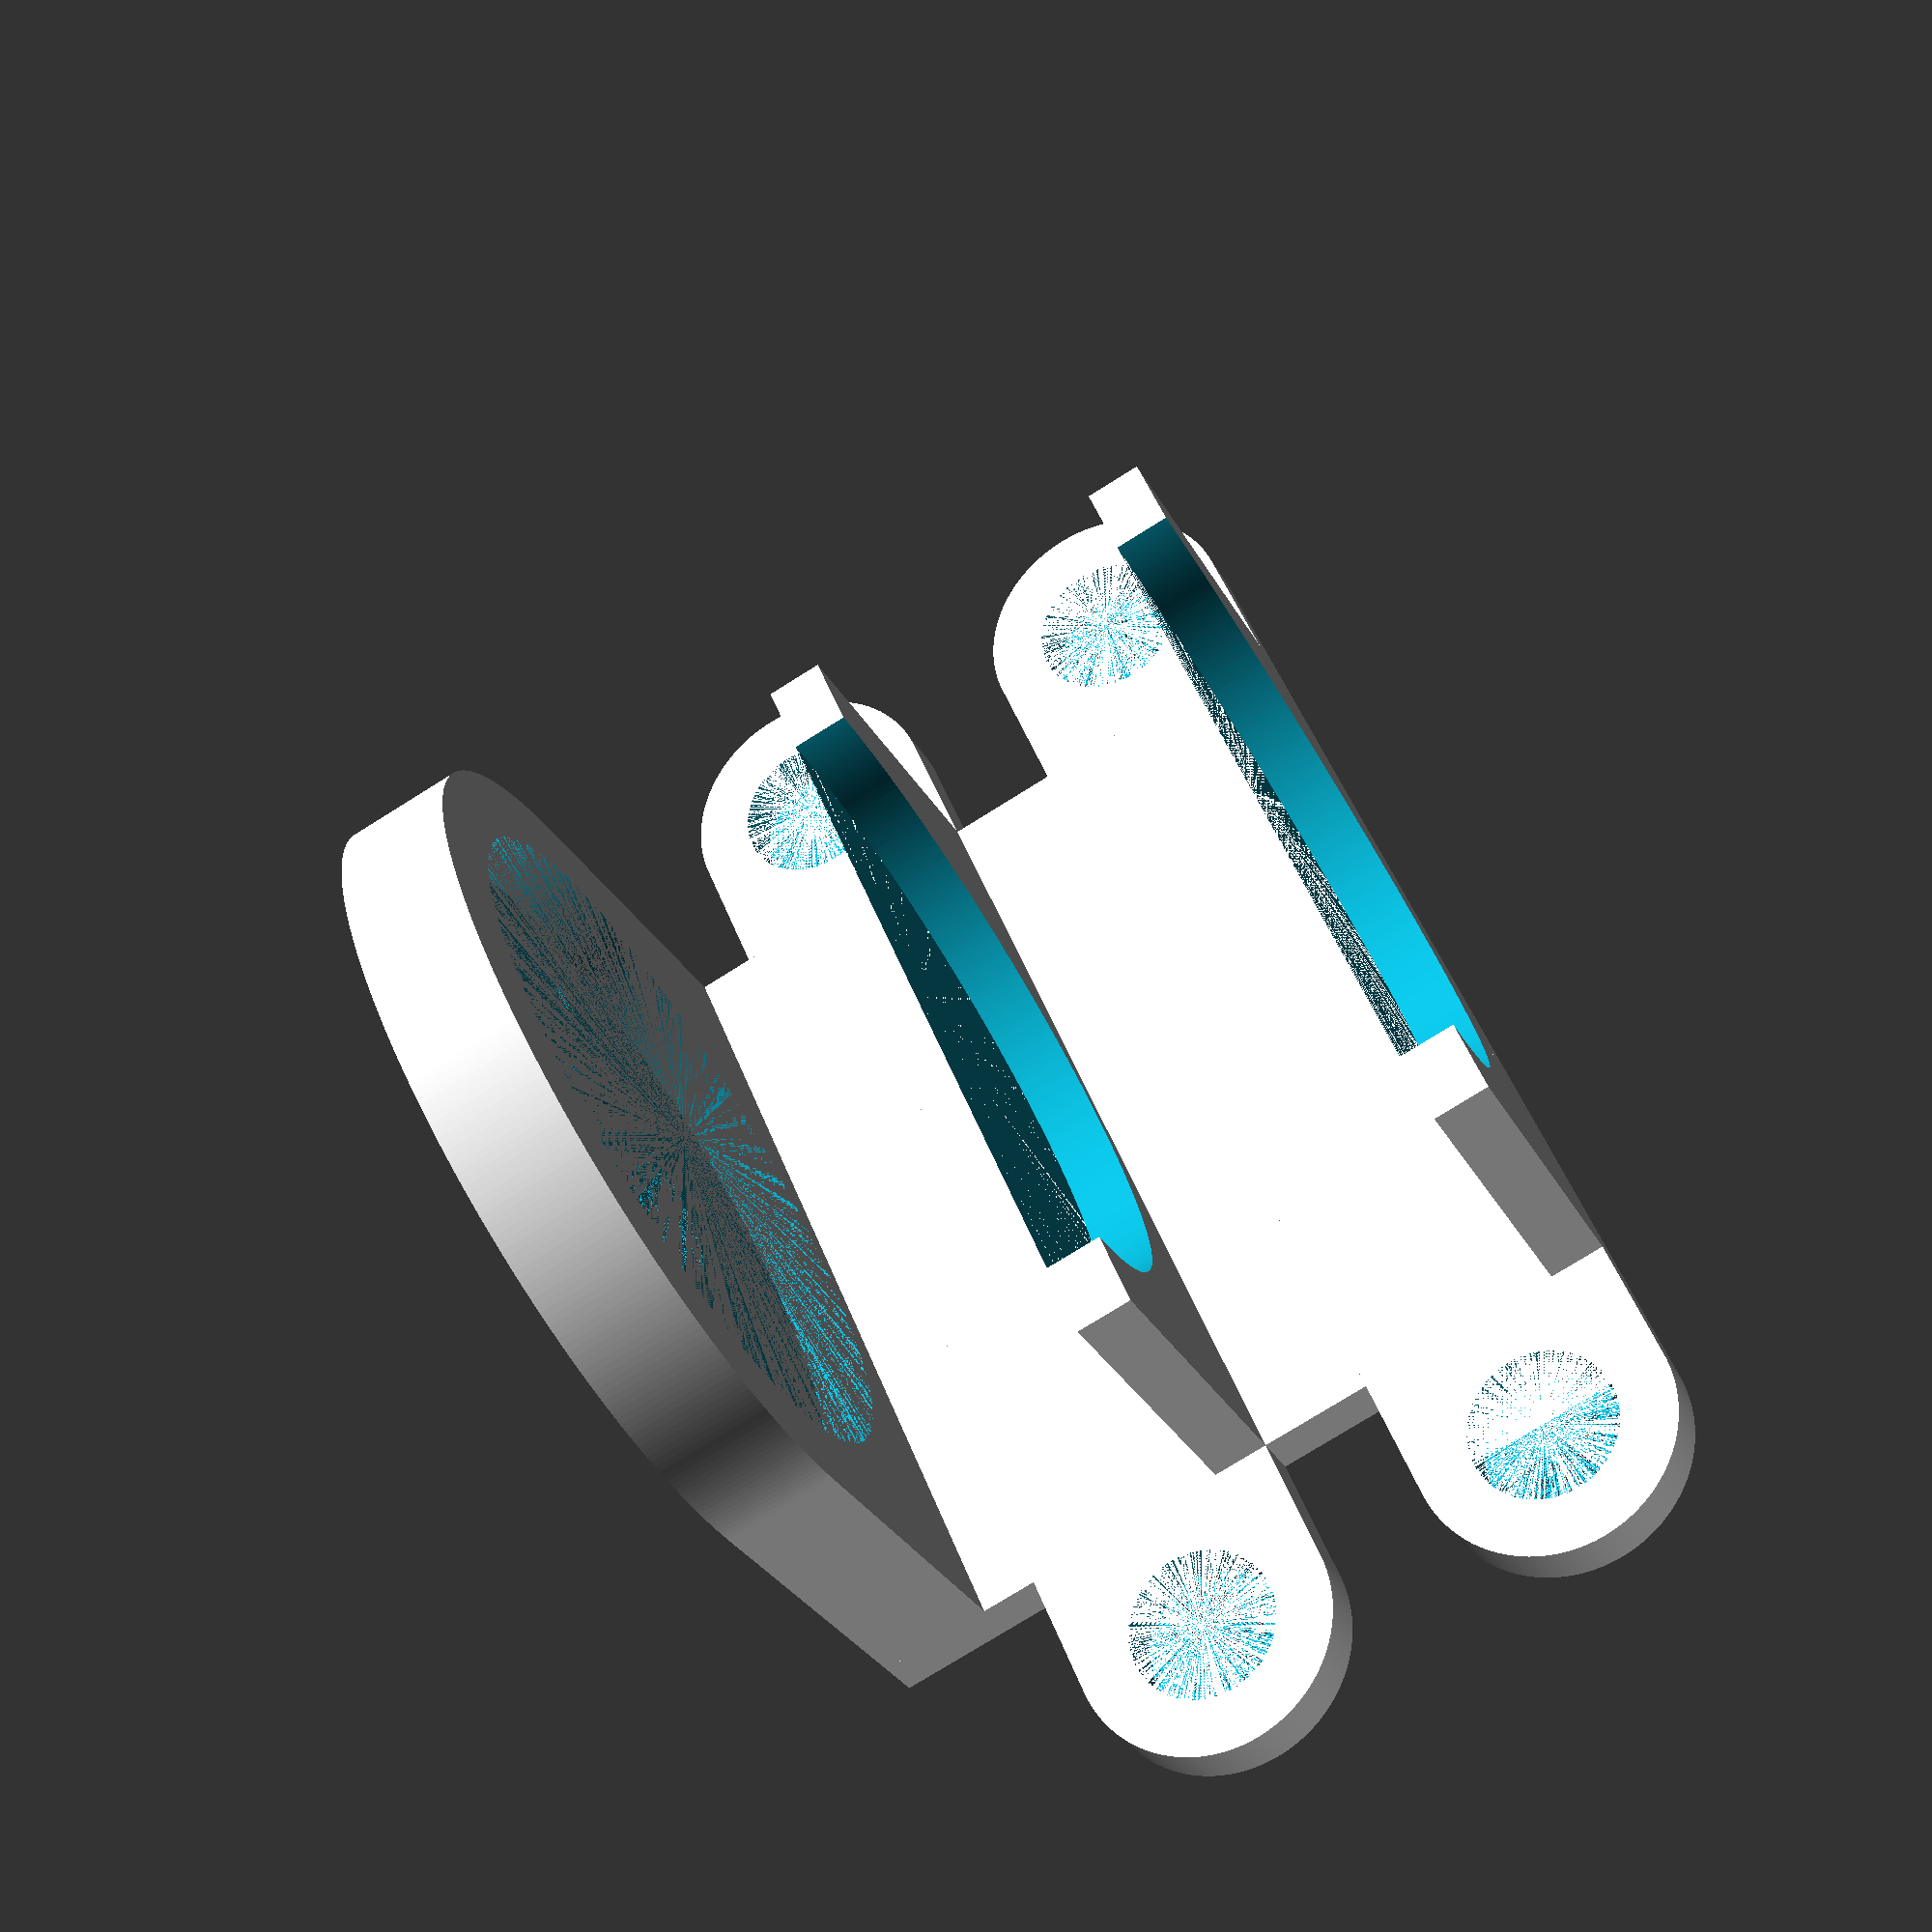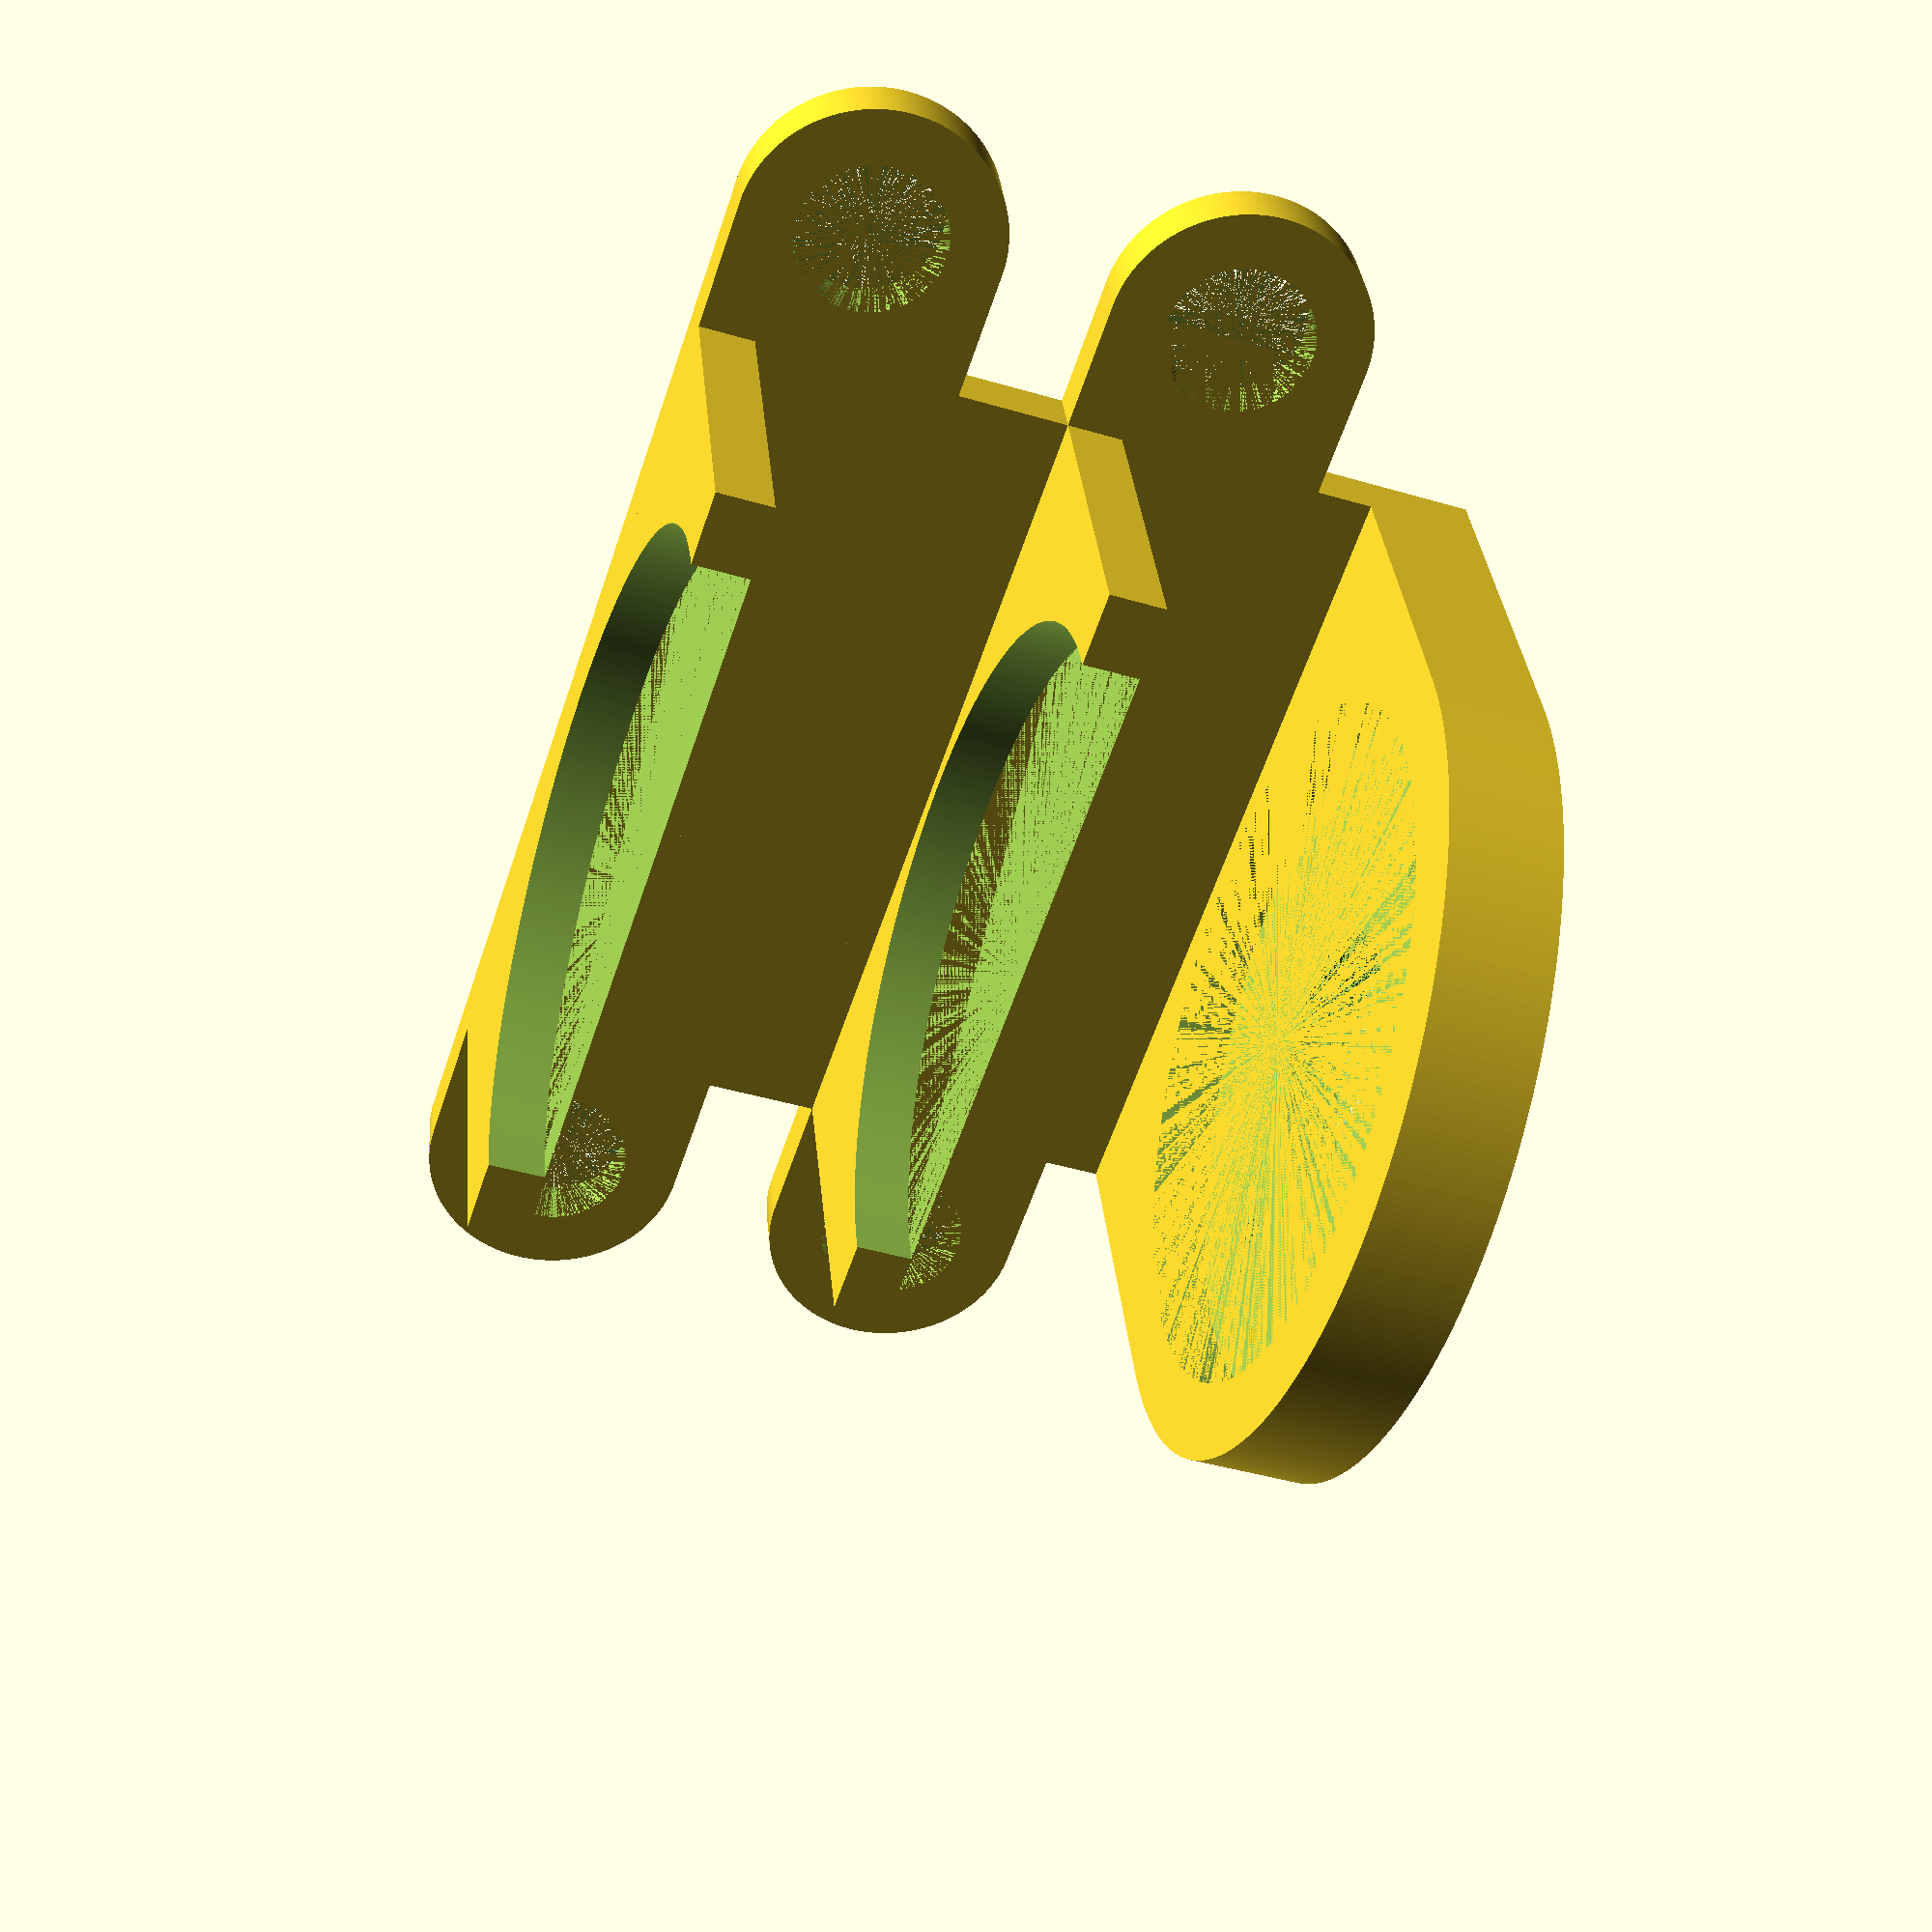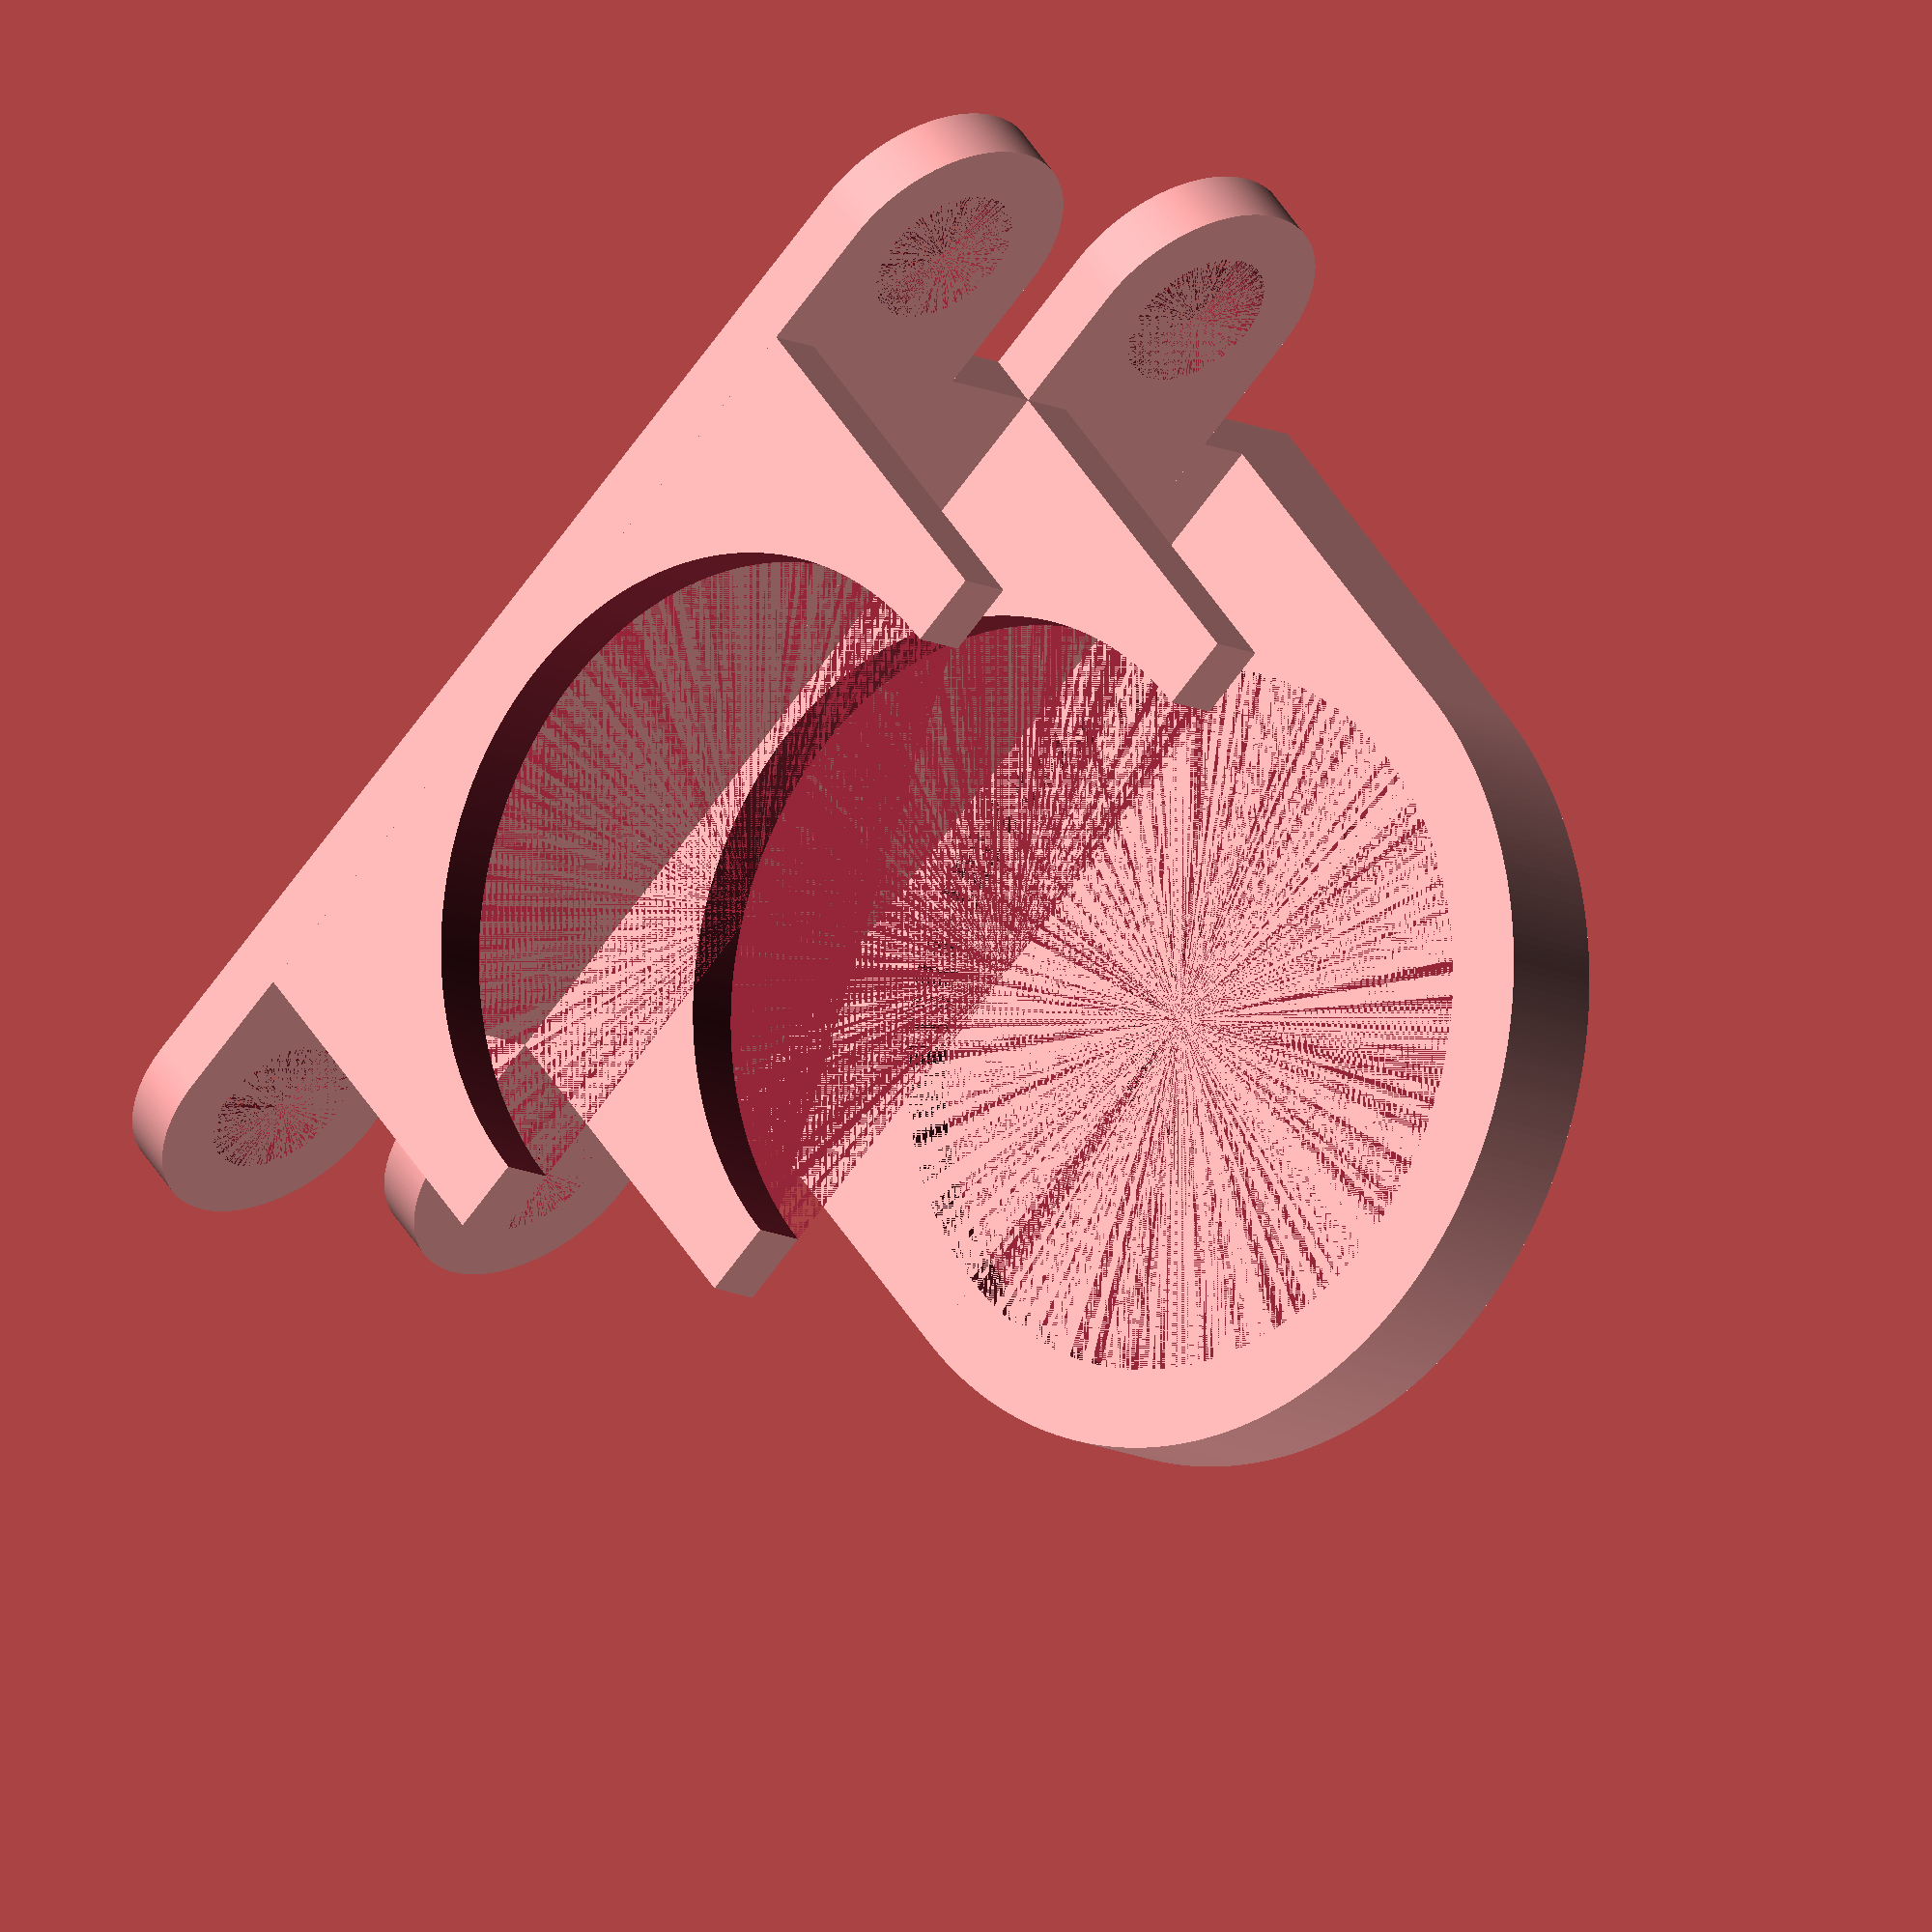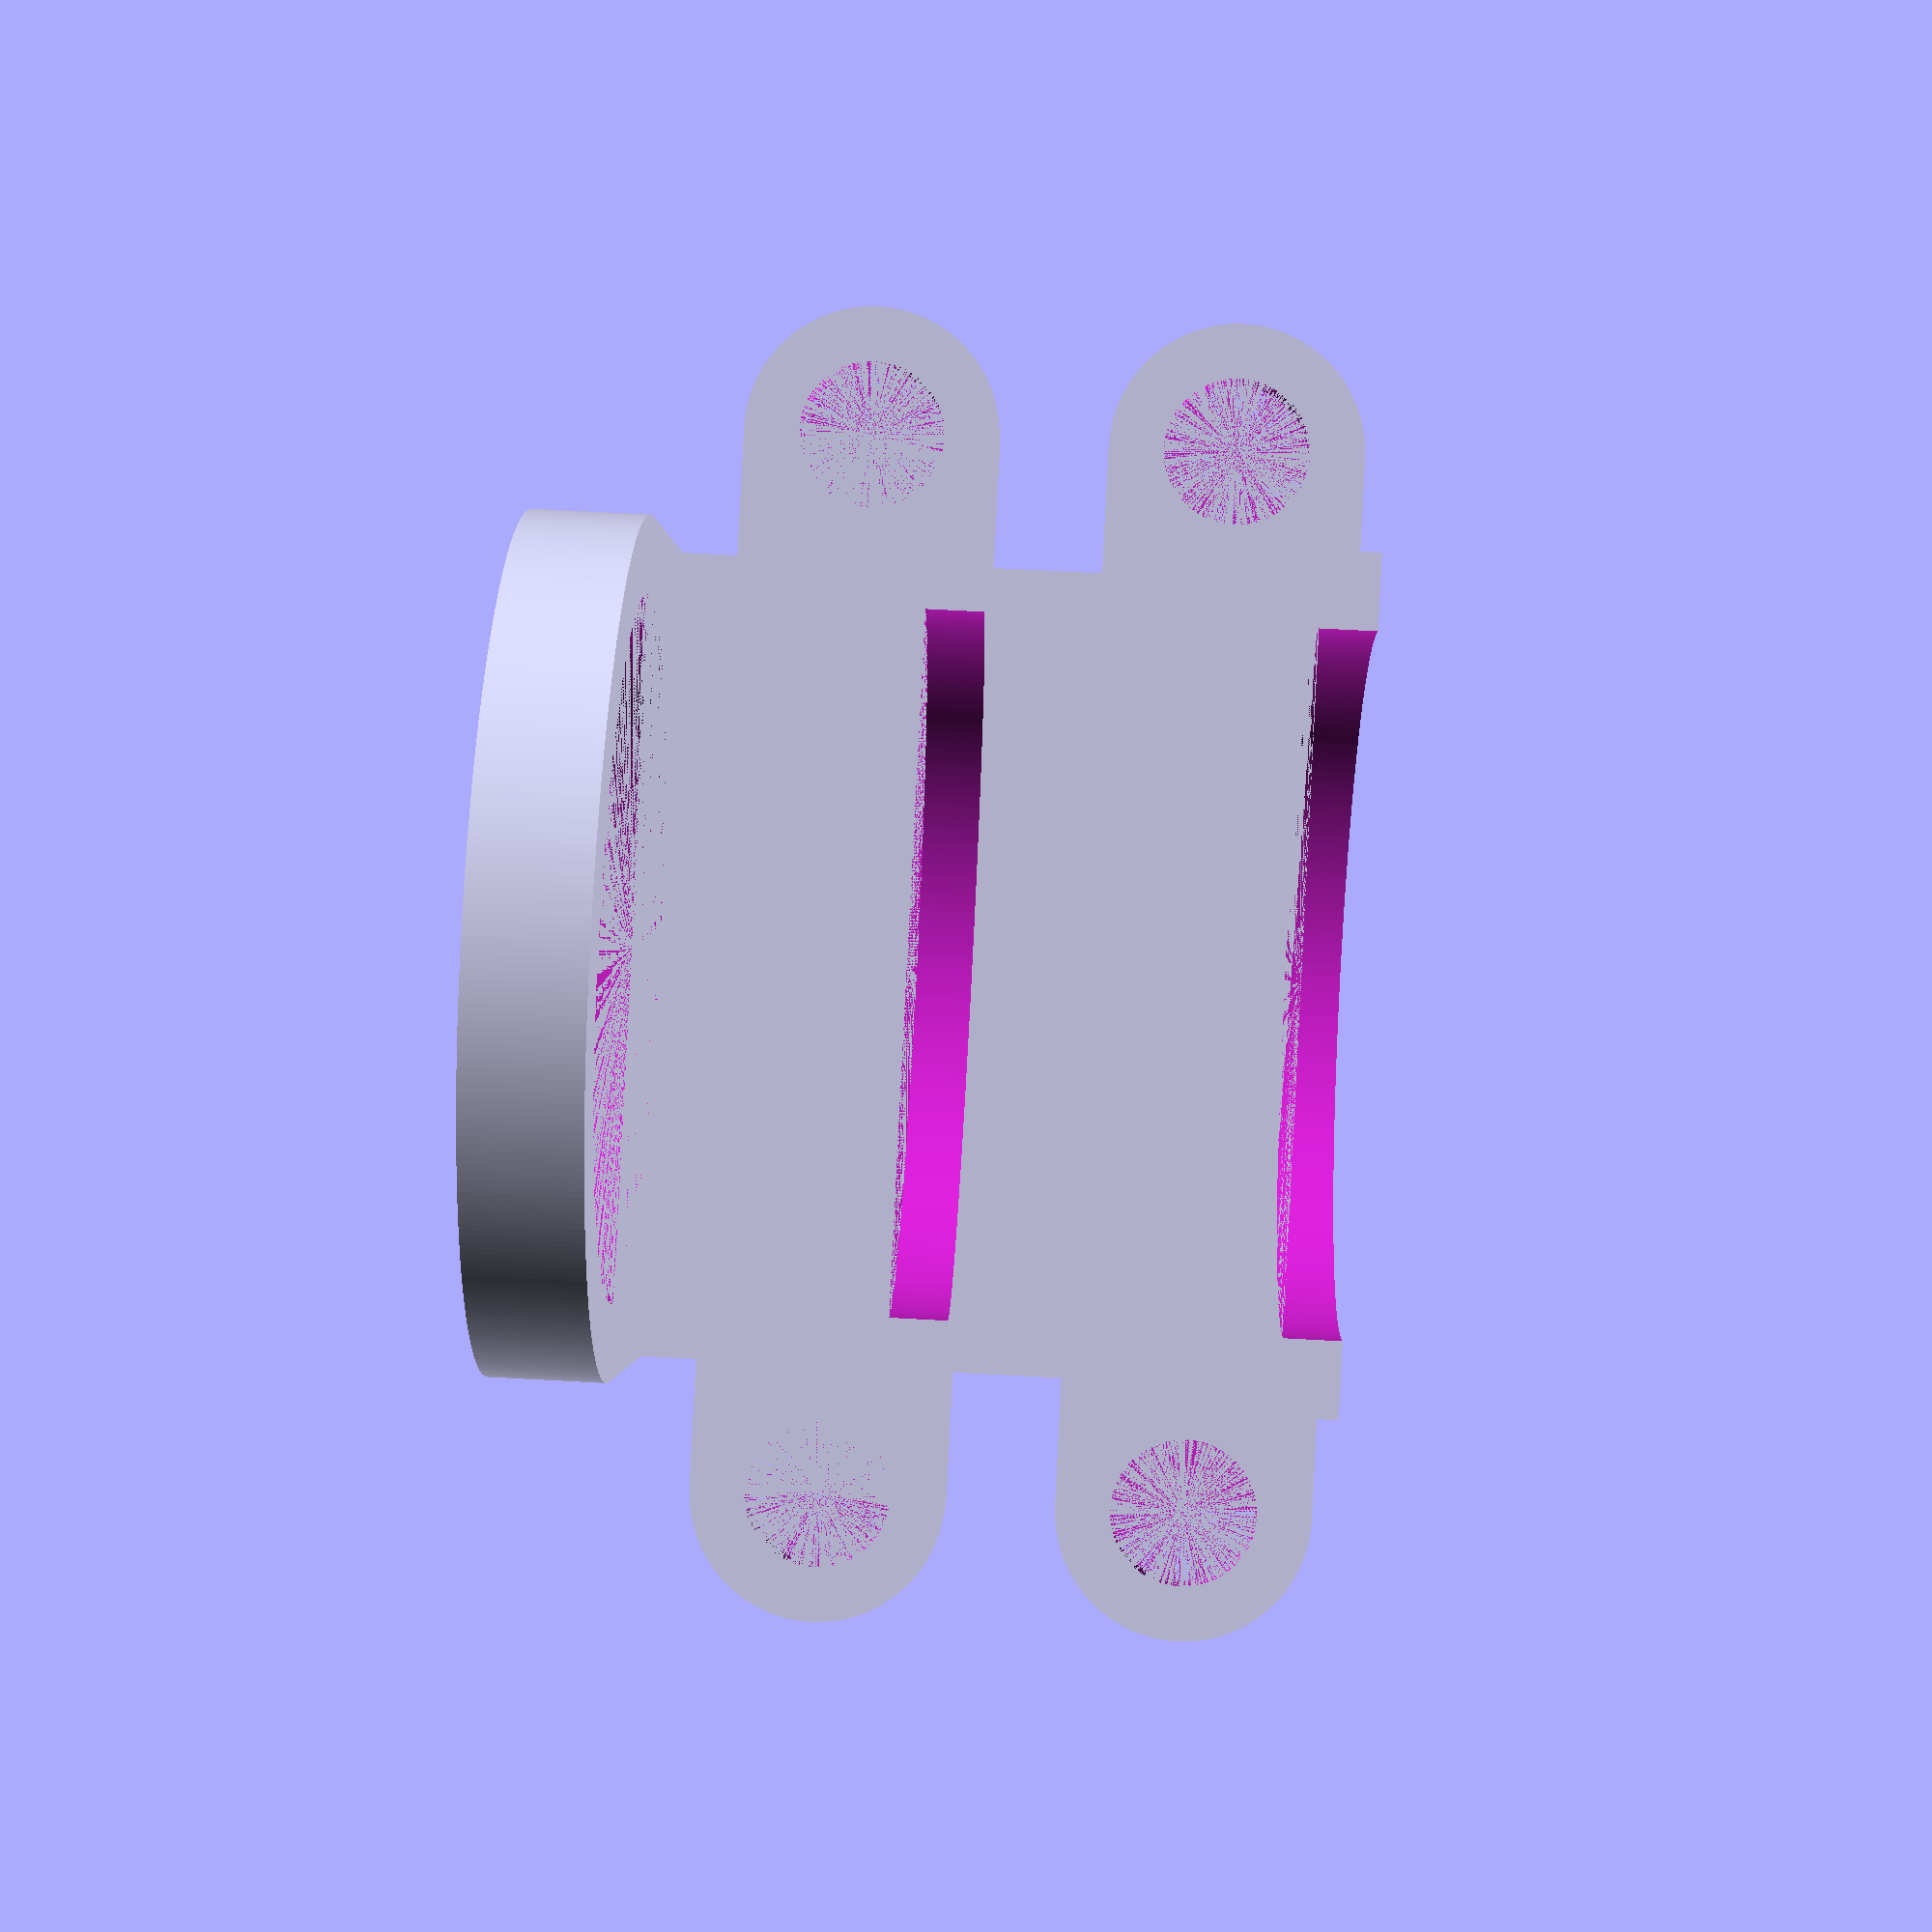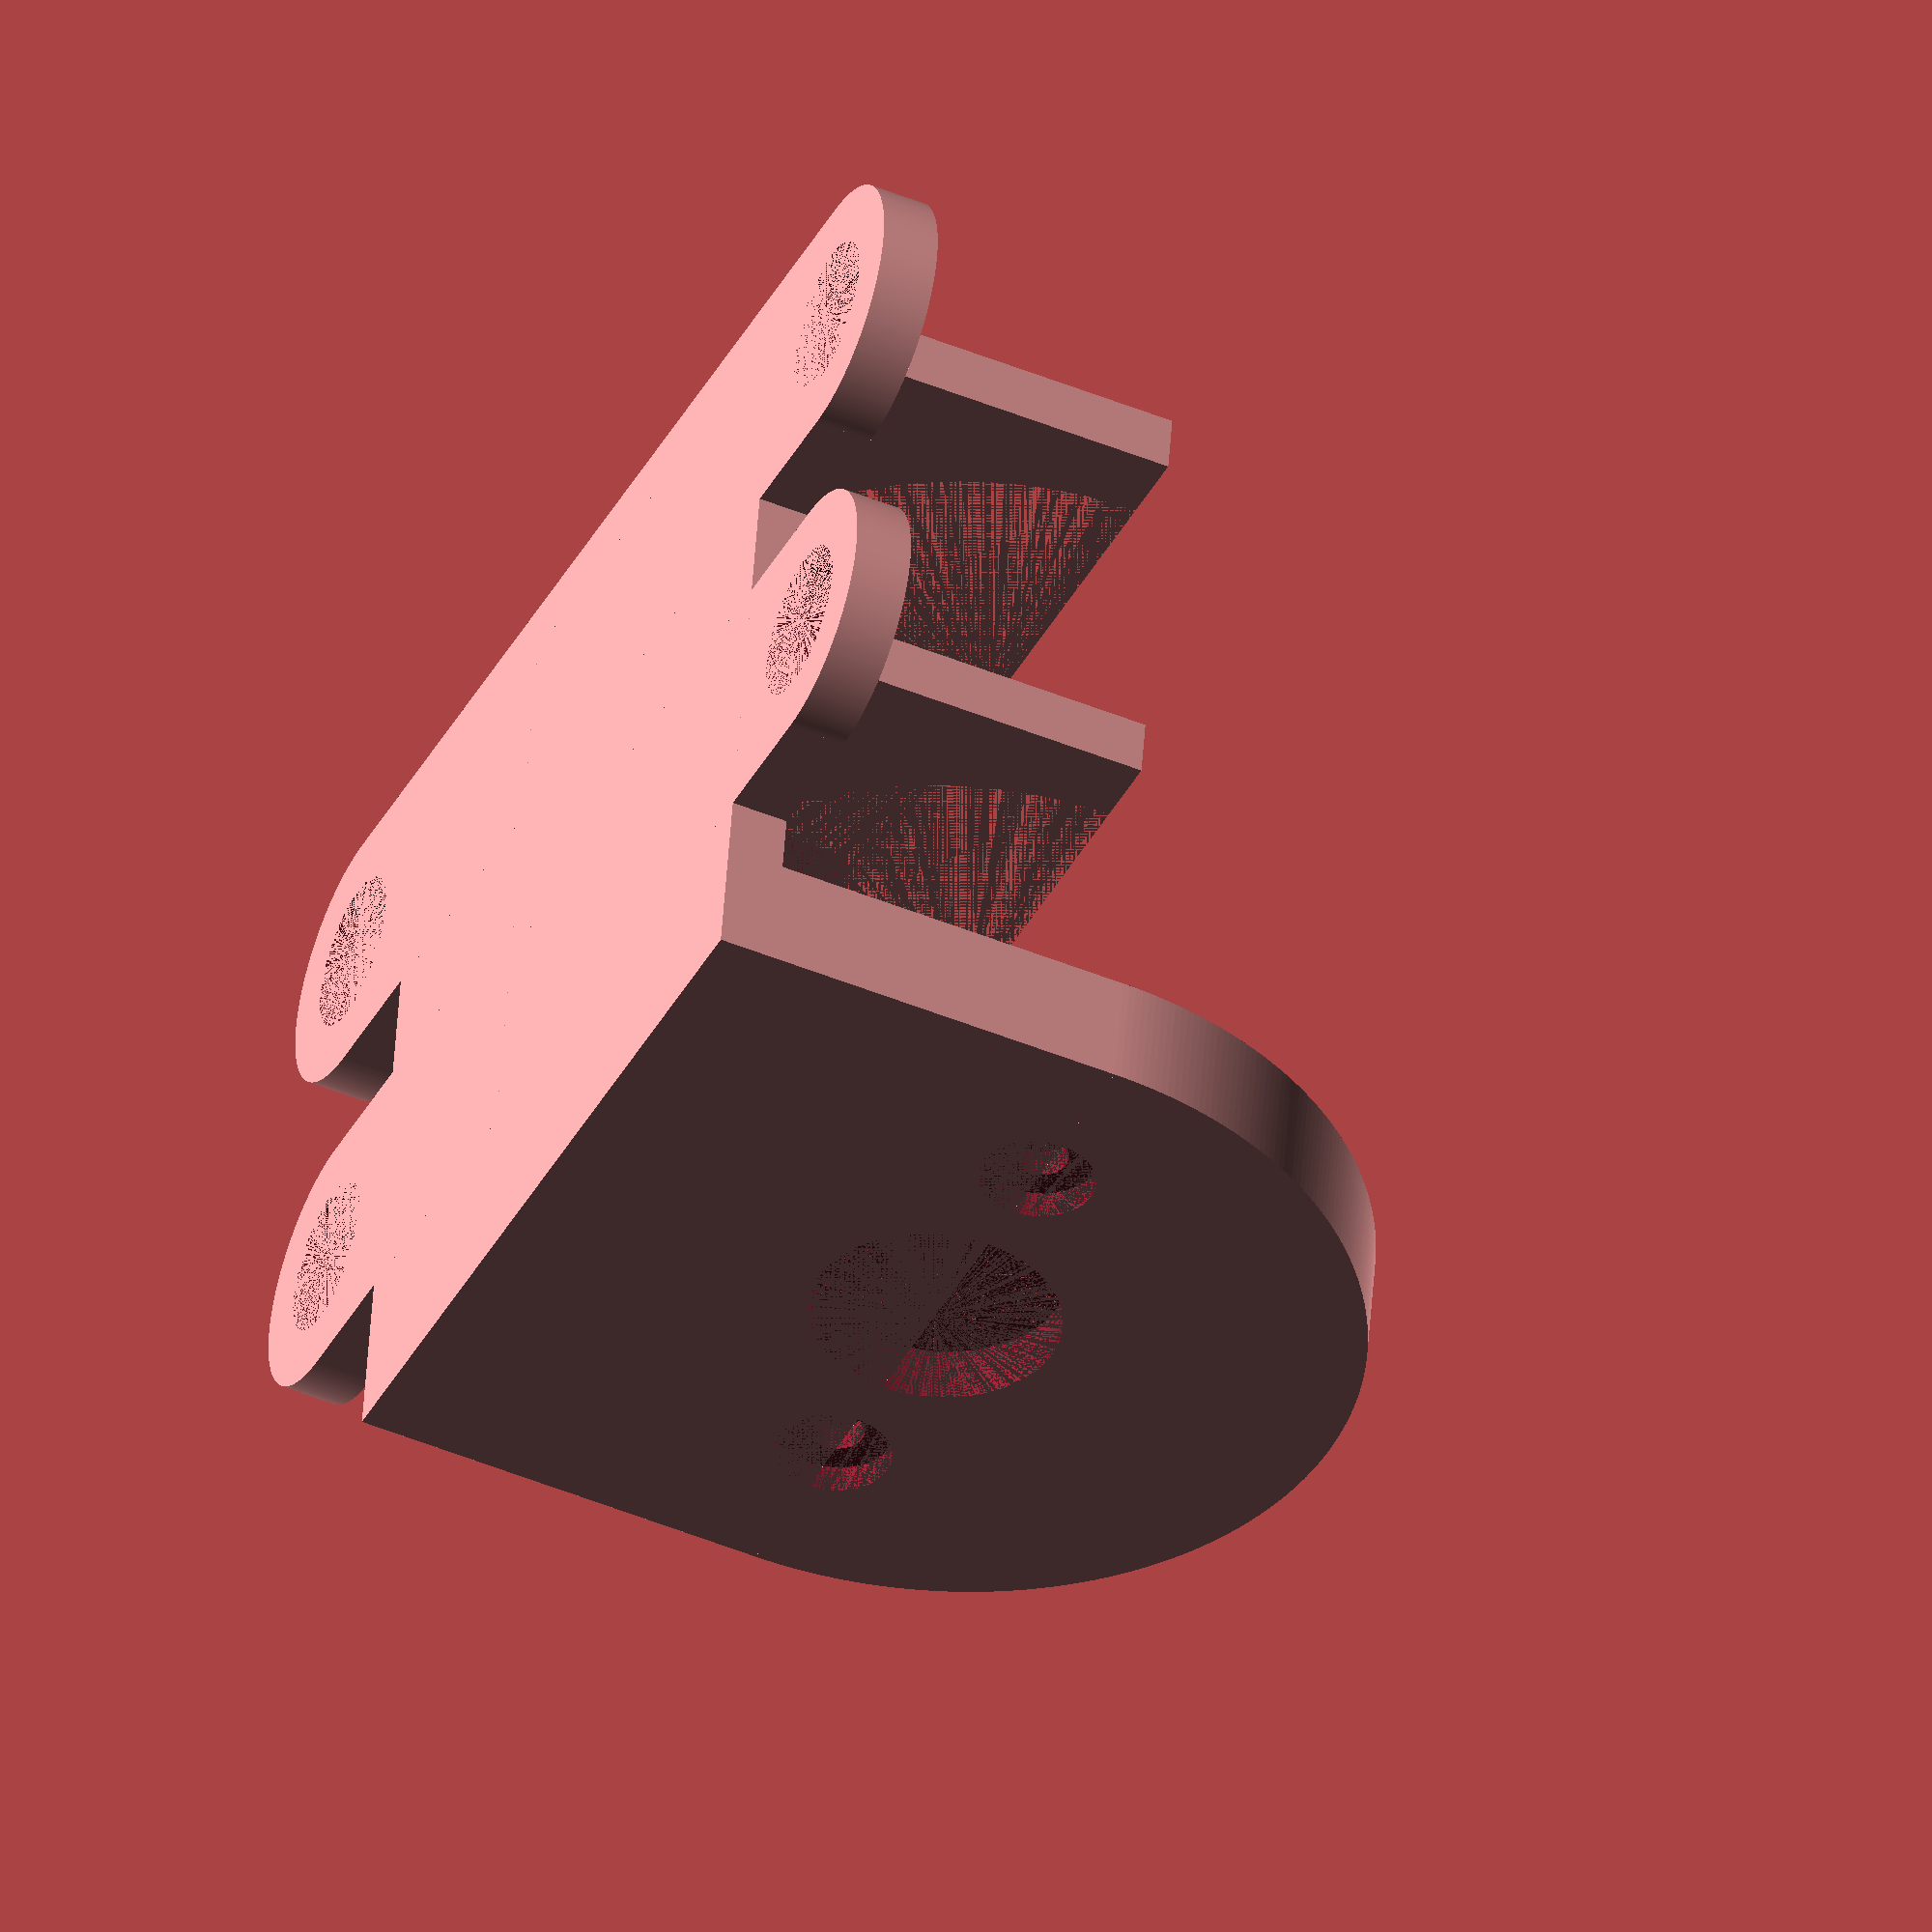
<openscad>
$fn=360;

// IKEA glass cylinder vase
vase_inner_r = 147/2;
vase_outer_r = 158/2;
vase_wall_thickness = 5;

holder_thickness = 4; // thickness of toptm parts
holder_width = 30;    // width of top holder
holder_height = 50;   // height of top holder
holder_insert_y = 40;
top_holder_spacer_length = 6;
glass_hole_radius = 10/2;

comb_mnt_hole_dist = 25;
comb_mnt_hole_rad = 4/2;

pully_shaft_radius = 6/2;
pulley_width = 55;
pulley_spacer_radius = 6;

bot_pulley_spacer_radius = 10;
bot_holder_spacer_length = 10;

bering_radius = 12.6/2;
bering_width = 4;
pulley_radius = (holder_width/2)+5;

comb_holder_length = 90;
comb_holder_height = 9;
comb_holder_slot_min_y = 12;
comb_holder_slot_max_y = 22;

sphere_radius = 280;
sphere_clip_drop = 30;
sphere_clip_thickness = 2;
sphere_clip_lip_height = 5;
sphere_thickness = 1;
sphere_clip_width = 60;
sphere_clip_protrude_dist =20;

module belt_pully(outer_radius,length,amount_of_ridge, shaft_radius, bering_radius, bering_depth)
{
    translate([-pulley_width/2,0,holder_insert_y])
    rotate(a=90, v=[0,1,0])
    difference ()
    {
        union()
        {
            // basic shape
            rotate_extrude(convexity = 10, $fn = 100)
            union() 
            {
                square([outer_radius,length]);
                translate([outer_radius,length/2,0]) scale([amount_of_ridge,1,1]) circle(r=length/2);
            }
        }
        union()
        {
            //center shaft hole
            translate(0,0,-1);
            cylinder(r=shaft_radius, h=length*2);
            cylinder(r=bering_radius, h = bering_depth);
            translate([0,0,length-bering_depth]) cylinder(r=bering_radius, h = bering_depth);
        }
    }
    
}

module top_holder_basic()
{
    intersection()
    {
        difference()
        {
            union()
            {
                cylinder(r=vase_inner_r,h=holder_height);
            }
            union()
            {
                translate([0,0,holder_thickness])
                    cylinder(r=vase_inner_r-holder_thickness,h=60);
            }
        }
        translate([0,-holder_width/2,0])
            cube([vase_inner_r,holder_width,holder_height]);
    }
    difference()
    {
        intersection()
        {
            translate([vase_inner_r-top_holder_spacer_length,0,holder_insert_y])
                rotate(a=90,v=[0,1,0])
                    cylinder(r=pulley_spacer_radius,h=top_holder_spacer_length);
            cylinder(r=vase_inner_r,h=holder_height);
        }
        translate([vase_inner_r-top_holder_spacer_length-4,0,holder_insert_y])
            rotate(a=90,v=[0,1,0])
                cylinder(r=pully_shaft_radius,h=top_holder_spacer_length+10);
    }
    
}

module top_holder()
{
    difference()
    {
        union()
        {
            top_holder_basic();
            translate([vase_inner_r-holder_thickness,0,holder_insert_y])
                rotate(a=90, v=[0,1,0])
                    cylinder(r=glass_hole_radius,h=vase_wall_thickness+holder_thickness);
            
        }
        union()
        {
            translate([vase_inner_r-holder_thickness-5,0,holder_insert_y])
                rotate(a=90, v=[0,1,0])
                    cylinder(r=pully_shaft_radius,h=vase_wall_thickness+holder_thickness+10);
            translate([comb_mnt_hole_dist/2,0,-1])
                cylinder(r=comb_mnt_hole_rad,h=vase_inner_r);
            translate([3*(comb_mnt_hole_dist/2),0,-1])
                cylinder(r=comb_mnt_hole_rad,h=vase_inner_r);
        }
    }
}

module bottom_holder_basic()
{
    intersection()
    {
        difference()
        {
            union()
            {
                cylinder(r=vase_inner_r,h=holder_height);
            }
            union()
            {
                translate([0,0,holder_thickness])
                    cylinder(r=vase_inner_r-holder_thickness,h=60);
            }
        }
        translate([0,-holder_width/2,0])
            cube([vase_inner_r,holder_width,holder_height]);
    }
    difference()
    {
        intersection()
        {
            translate([vase_inner_r-bot_holder_spacer_length,0,holder_insert_y])
                rotate(a=90,v=[0,1,0])
                    cylinder(r=bot_pulley_spacer_radius,h=bot_holder_spacer_length);
            cylinder(r=vase_inner_r,h=holder_height);
        }
        translate([vase_inner_r-bot_holder_spacer_length-5,0,holder_insert_y])
            rotate(a=90,v=[0,1,0])
                cylinder(r=pully_shaft_radius,h=bot_holder_spacer_length+10);
    }
    
}

module bottom_holder()
{
    difference()
    {
        union()
        {
            bottom_holder_basic();
            translate([vase_inner_r-holder_thickness,0,holder_insert_y])
                rotate(a=90, v=[0,1,0])
                    cylinder(r=glass_hole_radius,h=vase_wall_thickness+holder_thickness);
            
        }
        union()
        {
            translate([vase_inner_r-holder_thickness-5,0,holder_insert_y])
                rotate(a=90, v=[0,1,0])
                    cylinder(r=pully_shaft_radius+1,h=vase_wall_thickness+holder_thickness+10);
            translate([comb_mnt_hole_dist/2,0,-1])
                cylinder(r=comb_mnt_hole_rad,h=vase_inner_r);
            translate([3*(comb_mnt_hole_dist/2),0,-1])
                cylinder(r=comb_mnt_hole_rad,h=vase_inner_r);
            translate([vase_inner_r-bot_holder_spacer_length,0,holder_insert_y])
                rotate(a=90, v=[0,1,0])
                    cylinder(r=bering_radius, h = bering_width);
        }
    }
}

module comb_holder()
{
    difference()
    {
        union()
        {
            translate([-comb_holder_length/2,-holder_width/2,holder_thickness])
            cube([comb_holder_length,holder_width,holder_thickness]);
            translate([-pulley_width/2,holder_width/2,holder_thickness*2])
            rotate(a=90,v=[1,0,0])
            cube([pulley_width,comb_holder_height,holder_thickness]);
        }
        union()
        {
            translate([comb_mnt_hole_dist/2,0,holder_thickness-1])
                cylinder(r=comb_mnt_hole_rad,h=vase_inner_r);
            translate([3*(comb_mnt_hole_dist/2),0,holder_thickness-1])
                cylinder(r=comb_mnt_hole_rad,h=vase_inner_r);
            translate([-comb_mnt_hole_dist/2,0,holder_thickness-1])
                cylinder(r=comb_mnt_hole_rad,h=vase_inner_r);
            translate([-3*(comb_mnt_hole_dist/2),0,holder_thickness-1])
                cylinder(r=comb_mnt_hole_rad,h=vase_inner_r);

            translate([comb_mnt_hole_dist-5,30,comb_holder_slot_min_y])
                rotate(a=90,v=[1,0,0])
                    cylinder(r=comb_mnt_hole_rad,h=vase_inner_r);

            translate([-(comb_mnt_hole_dist-5),30,comb_holder_slot_min_y])
                rotate(a=90,v=[1,0,0])
                    cylinder(r=comb_mnt_hole_rad,h=vase_inner_r);
        }
    }
    
}

module comb_holder_part_2()
{
    translate([0,30,0])
    
    difference()
    {
        union()
        {
            translate([-pulley_width/2,holder_width/2,holder_thickness*2])
            rotate(a=90,v=[1,0,0])
            cube([pulley_width,comb_holder_height*2,holder_thickness]);
        }
        union()
        {
            translate([comb_mnt_hole_dist/2,0,holder_thickness-1])
                cylinder(r=comb_mnt_hole_rad,h=vase_inner_r);
            translate([3*(comb_mnt_hole_dist/2),0,holder_thickness-1])
                cylinder(r=comb_mnt_hole_rad,h=vase_inner_r);
            translate([-comb_mnt_hole_dist/2,0,holder_thickness-1])
                cylinder(r=comb_mnt_hole_rad,h=vase_inner_r);
            translate([-3*(comb_mnt_hole_dist/2),0,holder_thickness-1])
                cylinder(r=comb_mnt_hole_rad,h=vase_inner_r);

            translate([comb_mnt_hole_dist-5,30,comb_holder_slot_min_y])
                rotate(a=90,v=[1,0,0])
                    cylinder(r=comb_mnt_hole_rad,h=vase_inner_r);
            translate([comb_mnt_hole_dist-5,30,comb_holder_slot_max_y])
                rotate(a=90,v=[1,0,0])
                    cylinder(r=comb_mnt_hole_rad,h=vase_inner_r);
            translate([comb_mnt_hole_rad+comb_mnt_hole_dist-5,holder_thickness,comb_holder_slot_min_y])
                rotate(a=90,v=[0,0,1])
                    cube([vase_inner_r,comb_mnt_hole_rad*2,comb_holder_slot_max_y-comb_holder_slot_min_y]);

            translate([-(comb_mnt_hole_dist-5),30,comb_holder_slot_min_y])
                rotate(a=90,v=[1,0,0])
                    cylinder(r=comb_mnt_hole_rad,h=vase_inner_r);
            translate([-(comb_mnt_hole_dist-5),30,comb_holder_slot_max_y])
                rotate(a=90,v=[1,0,0])
                    cylinder(r=comb_mnt_hole_rad,h=vase_inner_r);
            translate([-(comb_mnt_hole_dist-5-comb_mnt_hole_rad),holder_thickness,comb_holder_slot_min_y])
                rotate(a=90,v=[0,0,1])
                    cube([vase_inner_r,comb_mnt_hole_rad*2,comb_holder_slot_max_y-comb_holder_slot_min_y]);


            translate([10,30,comb_holder_slot_max_y])
                rotate(a=90,v=[1,0,0])
                    cylinder(r=comb_mnt_hole_rad,h=vase_inner_r);
            
            translate([-10,30,comb_holder_slot_max_y])
                rotate(a=90,v=[1,0,0])
                    cylinder(r=comb_mnt_hole_rad,h=vase_inner_r);
        }
    }
}

module sphere_clip()
{
    difference()
    {
        intersection()
        {
            union()
            {
                difference()
                {
                    union()
                    {
                        cylinder(r=vase_outer_r+sphere_clip_thickness, h= sphere_clip_drop);
                    }
                    union()
                    {
                        cylinder(r=vase_outer_r, h= sphere_clip_drop);
                    }
                }
                difference()
                {
                    // find height of sphere for vase radius
                    ang_of_sph_intersect = asin((vase_outer_r+sphere_clip_thickness*2)/sphere_radius);
                    dist_y = sphere_radius *cos(ang_of_sph_intersect);
                    echo("vertical distamnceof sphere intersect = ", dist_y);

                    union()
                    {
                        translate([0,0,dist_y+sphere_clip_thickness])
                            sphere(r=sphere_radius+sphere_clip_thickness, h= sphere_clip_lip_height);
                    }
                    union()
                    {
                        translate([0,0,dist_y+sphere_clip_thickness])
                            sphere(r=sphere_radius, h= sphere_clip_lip_height);
                    }
                }
                difference()
                {
                    union()
                    {
                        cylinder(r=vase_outer_r+sphere_clip_thickness*2+sphere_thickness, h= sphere_clip_thickness);
                    }
                    union()
                    {
                        cylinder(r=vase_outer_r, h= sphere_clip_thickness);
                    }
                }
            }
            intersection()
            {
                translate([0,-sphere_clip_width/2,0])
                    cube([vase_outer_r+sphere_clip_protrude_dist,sphere_clip_width,sphere_clip_drop]);
                cylinder(r=vase_outer_r+sphere_clip_protrude_dist,h=sphere_clip_drop);
            }
        }
        union()
        {
            translate([vase_outer_r-top_holder_spacer_length-4,0,sphere_clip_drop-10])
                rotate(a=90,v=[0,1,0])
                    cylinder(r=pully_shaft_radius,h=top_holder_spacer_length+10);
            translate([0,0,-5])
                cylinder(r=vase_outer_r, h= sphere_clip_drop);
        }
    }
}

module sphere_clip_part_2()
{
    difference()
    {
        intersection()
        {
            union()
            {
                difference()
                {
                    union()
                    {
                        cylinder(r=vase_outer_r+sphere_clip_thickness, h= sphere_clip_drop);
                    }
                    union()
                    {
                        cylinder(r=vase_outer_r, h= sphere_clip_drop);
                    }
                }
            }
            translate([0,-sphere_clip_vertical_width/2,0])
                cube([vase_outer_r+sphere_clip_protrude_dist,sphere_clip_vertical_width,sphere_clip_drop]);
        }
        union()
        {
            translate([vase_outer_r-top_holder_spacer_length-4,0,sphere_clip_drop-10])
                rotate(a=90,v=[0,1,0])
                    cylinder(r=pully_shaft_radius,h=top_holder_spacer_length+10);
        }
    }
}

motor_outer_radius = 36/2;
motor_length = 40;
motor_full_outer_radius = 38/2;
motor_shaft_radius = 3/2;
motor_inner_radius = 13/2;
motor_screw_hole_radius = 25/2;
motor_screw_hole_r1 = 3/2;
motor_screw_hole_r2 = 6/2;
motor_screw_length_r1 = 1.5;
motor_mount_wall = 3;
motor_mount_hole = 4;


module motor_mount_basic()
{
    difference()
    {
        union()
        {
            cylinder(r=motor_full_outer_radius+motor_mount_wall,h=motor_mount_wall*2);
            translate([-(motor_full_outer_radius+motor_mount_wall),0,0])
                cube([2*(motor_full_outer_radius+motor_mount_wall),motor_full_outer_radius+motor_mount_wall,motor_mount_wall*2]);
            translate([-(motor_full_outer_radius+motor_mount_wall),(motor_full_outer_radius+motor_mount_wall),0])
                rotate(a=90,v=[1,0,0])
                    cube([2*(motor_full_outer_radius+motor_mount_wall),motor_length,motor_mount_wall]);
    
        }
        union()
        {
            translate([0,0,motor_mount_wall])
                cylinder(r=motor_outer_radius,h=motor_mount_wall);
            cylinder(r=motor_inner_radius,h=motor_mount_wall);
            translate([motor_screw_hole_radius,0,0])
                cylinder(r=motor_screw_hole_r1,h=motor_mount_wall);
            translate([motor_screw_hole_radius,0,0])
                cylinder(r=motor_screw_hole_r2,h=motor_mount_wall-motor_screw_length_r1);
            translate([-motor_screw_hole_radius,0,0])
                cylinder(r=motor_screw_hole_r1,h=motor_mount_wall);
            translate([-motor_screw_hole_radius,0,0])
                cylinder(r=motor_screw_hole_r2,h=motor_mount_wall-motor_screw_length_r1);
        }
    }
}

module motor_mount_support()
{
    intersection()
    {
        difference()
        {
            union()
            {
                cylinder(r=motor_full_outer_radius+motor_mount_wall,h=motor_mount_wall*2);
                translate([-(motor_full_outer_radius+motor_mount_wall),0,0])
                    cube([2*(motor_full_outer_radius+motor_mount_wall),motor_full_outer_radius+motor_mount_wall,motor_mount_wall]);
            }
            union()
            {
                cylinder(r=motor_outer_radius,h=motor_mount_wall*2);
            }
        }
        translate([-(motor_full_outer_radius+motor_mount_wall),0,0])
            cube([2*(motor_full_outer_radius+motor_mount_wall),motor_full_outer_radius+motor_mount_wall,motor_mount_wall]);
    }
    
}
module motor_mount_tab()
{
    rotate(a=90,v=[0,1,0])
    rotate(a=90,v=[1,0,0])
        difference()
        {
            union()
            {
                cylinder(r=motor_mount_hole+motor_mount_wall,h=motor_mount_wall);
                translate([-(motor_mount_hole+motor_mount_wall),0,0])
                    cube([2*(motor_mount_hole+motor_mount_wall),motor_full_outer_radius+motor_mount_wall,motor_mount_wall]);
            }
            union()
            {
                cylinder(r=motor_mount_hole,h=motor_mount_wall);
            }
        }
}

module motor_mount()
{
    motor_mount_basic();
    translate([0,0,motor_length/2])
    {
        motor_mount_support();
        translate([-(motor_mount_hole+motor_mount_wall*2+motor_full_outer_radius),motor_full_outer_radius+motor_mount_wall,-(motor_mount_hole)])
            motor_mount_tab();
        translate([(motor_mount_hole+motor_mount_wall*2+motor_full_outer_radius),motor_full_outer_radius+motor_mount_wall,-(motor_mount_hole)])
           rotate(a=180,v=[0,1,0])
            motor_mount_tab();
    }
    translate([0,0,motor_length])
    {        
        motor_mount_support();
        translate([-(motor_mount_hole+motor_mount_wall*2+motor_full_outer_radius),motor_full_outer_radius+motor_mount_wall,-(motor_mount_hole)])
            motor_mount_tab();
        translate([(motor_mount_hole+motor_mount_wall*2+motor_full_outer_radius),motor_full_outer_radius+motor_mount_wall,-(motor_mount_hole)])
           rotate(a=180,v=[0,1,0])
            motor_mount_tab();
    }
}


// top pulley
//belt_pully(pulley_radius,pulley_width,0.05,pully_shaft_radius+1,bering_radius,bering_width);

// bottom pulley
//belt_pully(pulley_radius,pulley_width,0.05,pully_shaft_radius,pully_shaft_radius,0);

//bottom_holder();
//rotate(a=180,v=[0,0,1])
//    bottom_holder();

// comb_holder
//comb_holder();
//comb_holder_part_2();

//bottom_holder_basic();
//top_holder();

//sphere_clip();
//sphere_clip_part_2();

motor_mount();
</openscad>
<views>
elev=256.4 azim=227.4 roll=237.9 proj=p view=solid
elev=223.3 azim=164.4 roll=109.2 proj=p view=solid
elev=192.0 azim=138.9 roll=140.3 proj=o view=wireframe
elev=290.4 azim=160.2 roll=273.1 proj=p view=wireframe
elev=309.4 azim=65.5 roll=183.9 proj=o view=solid
</views>
